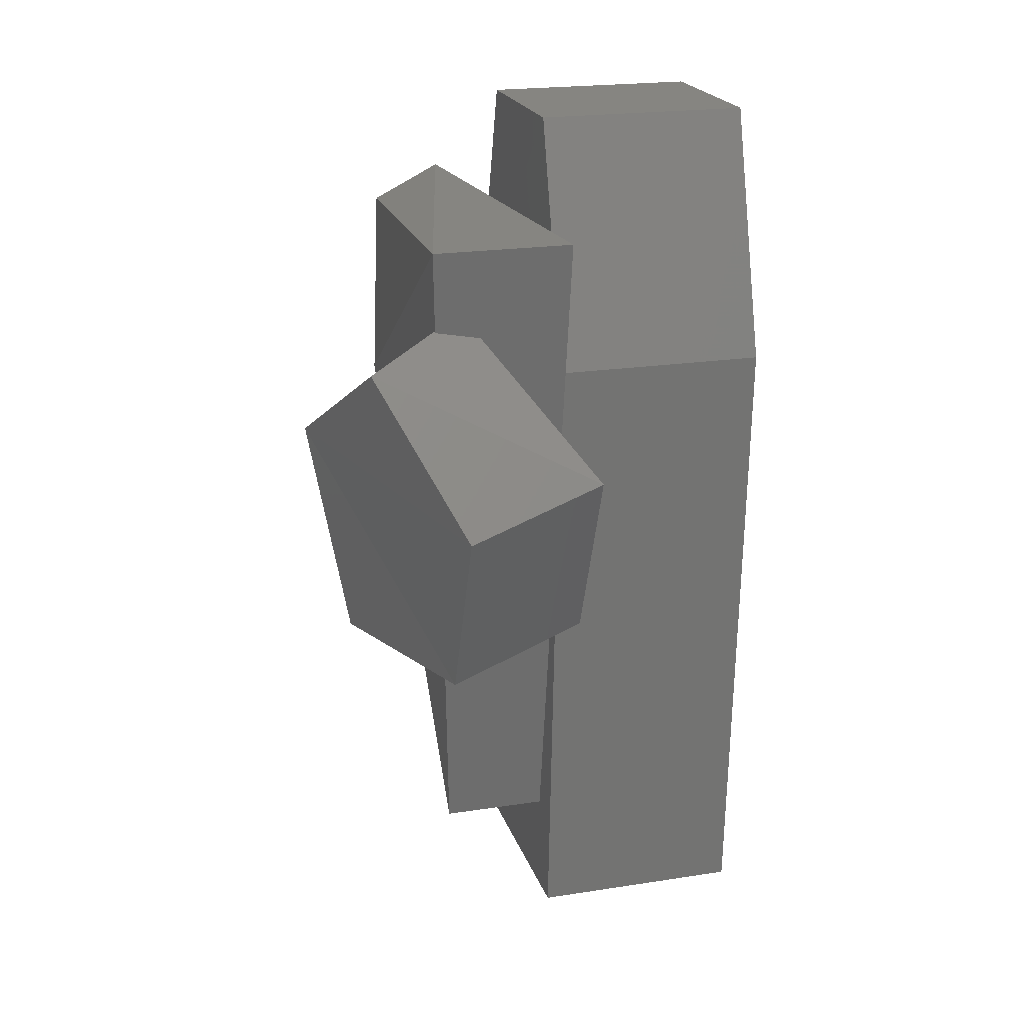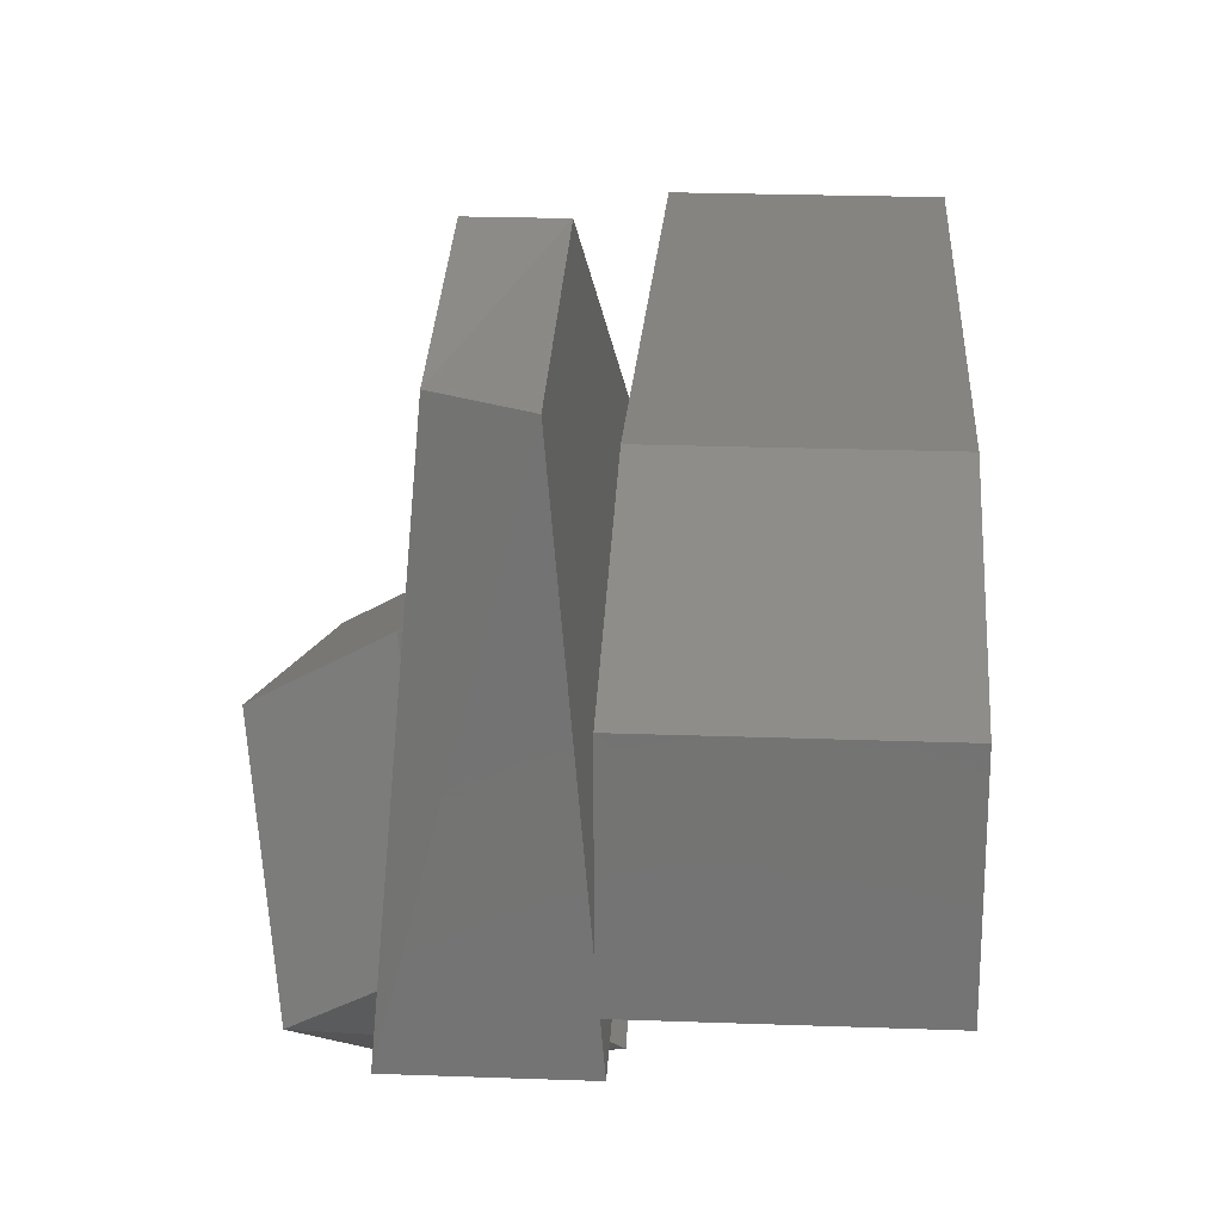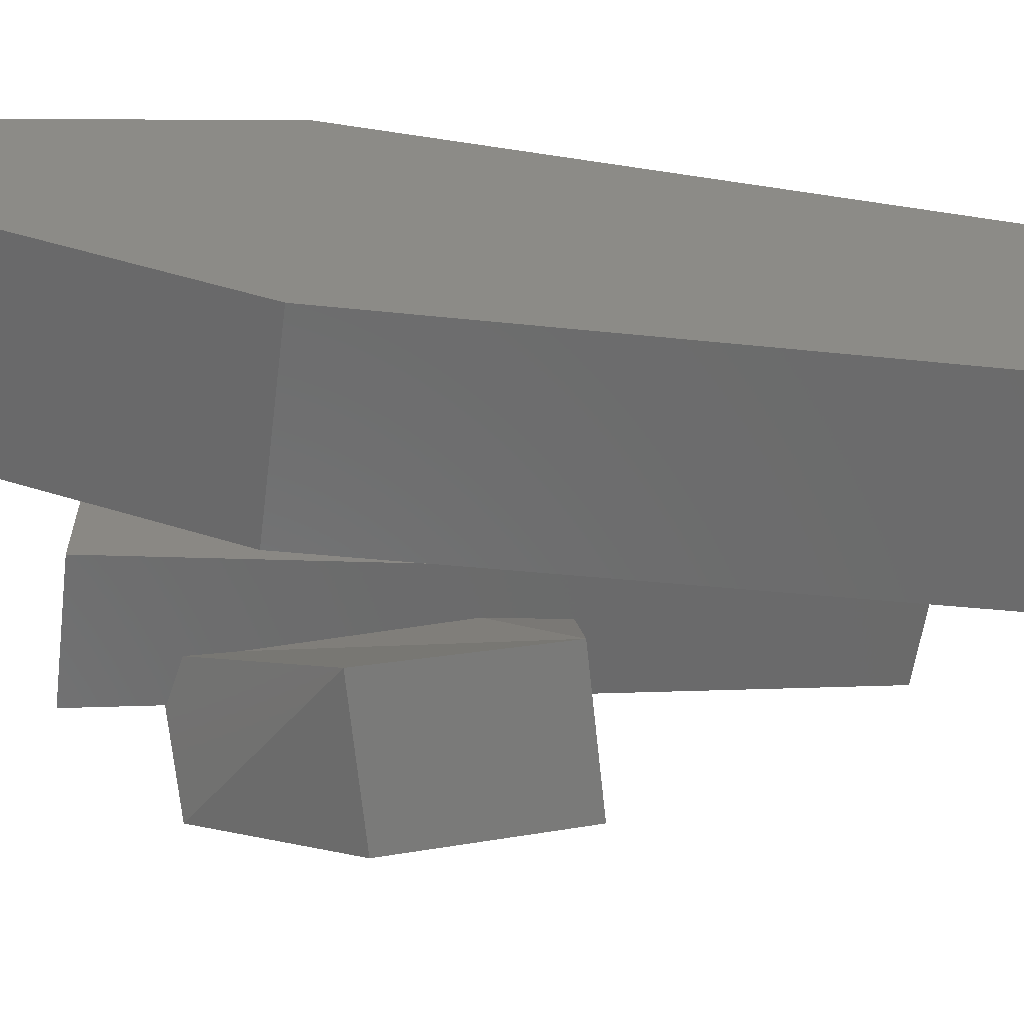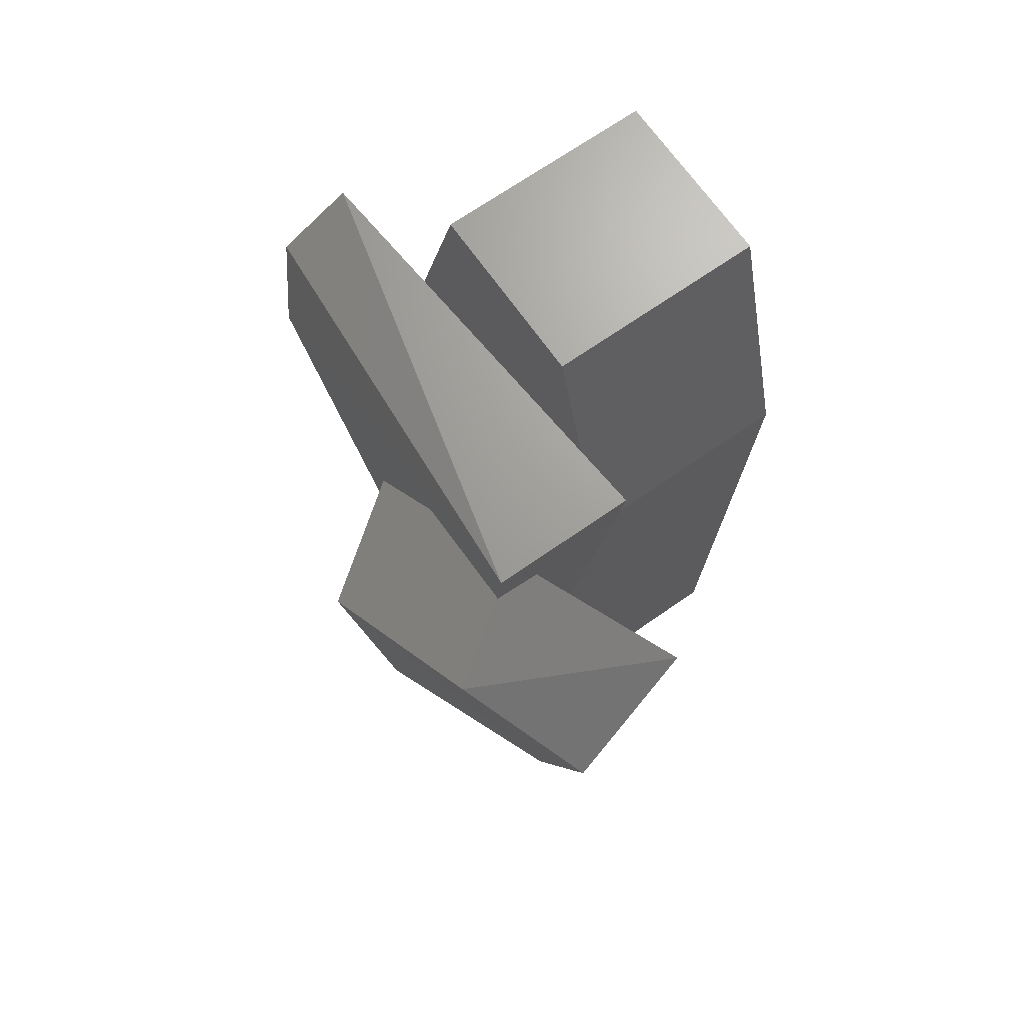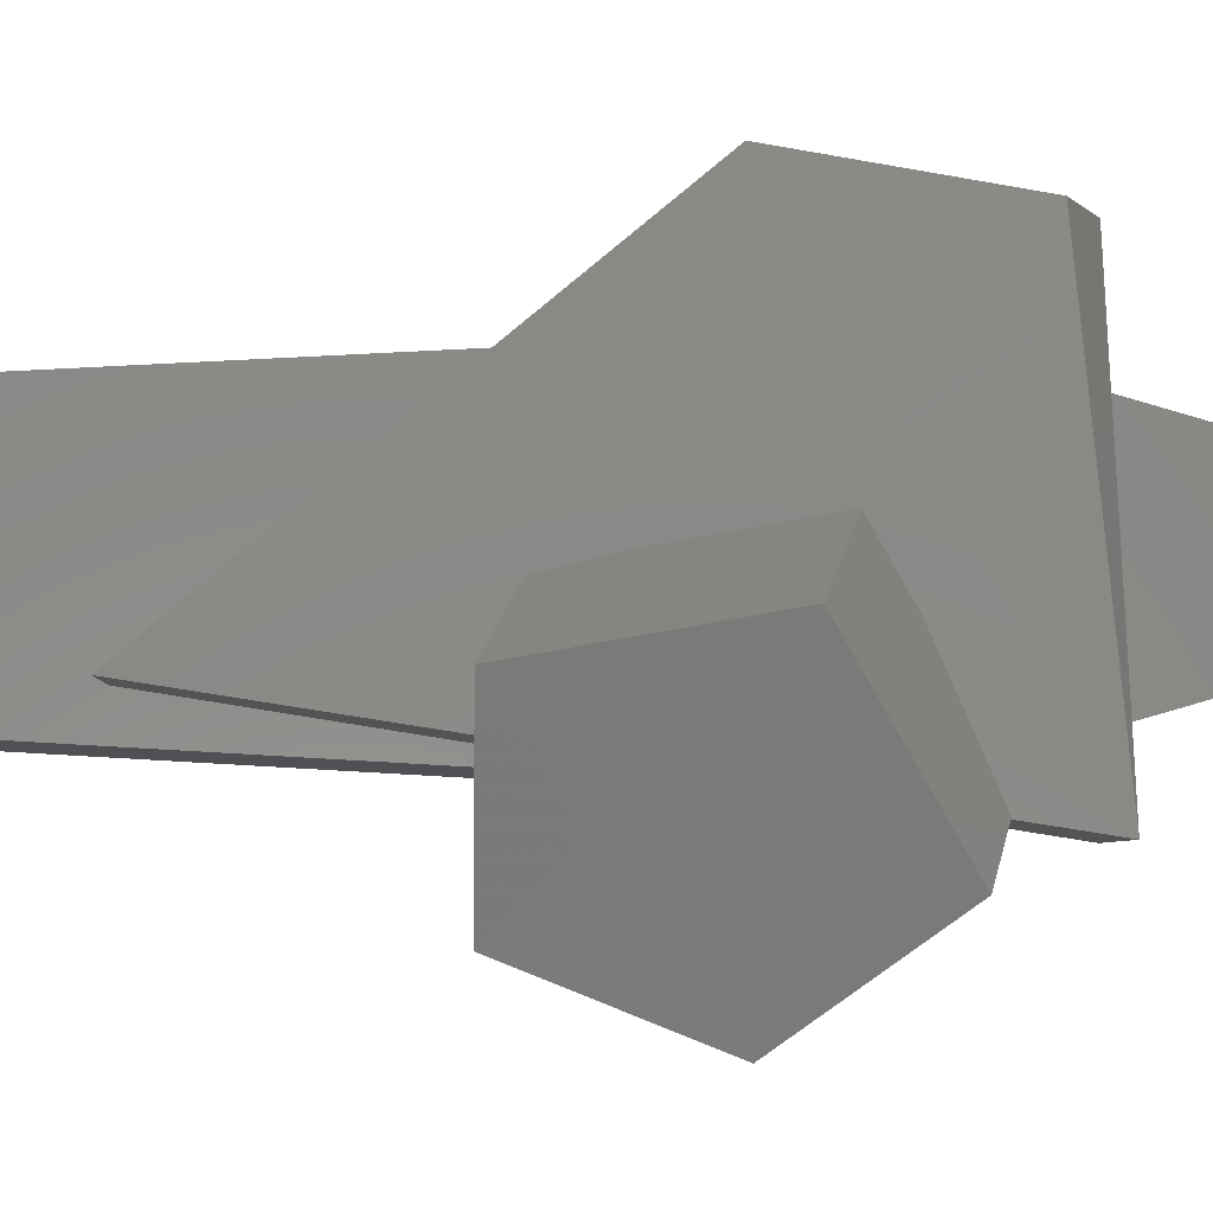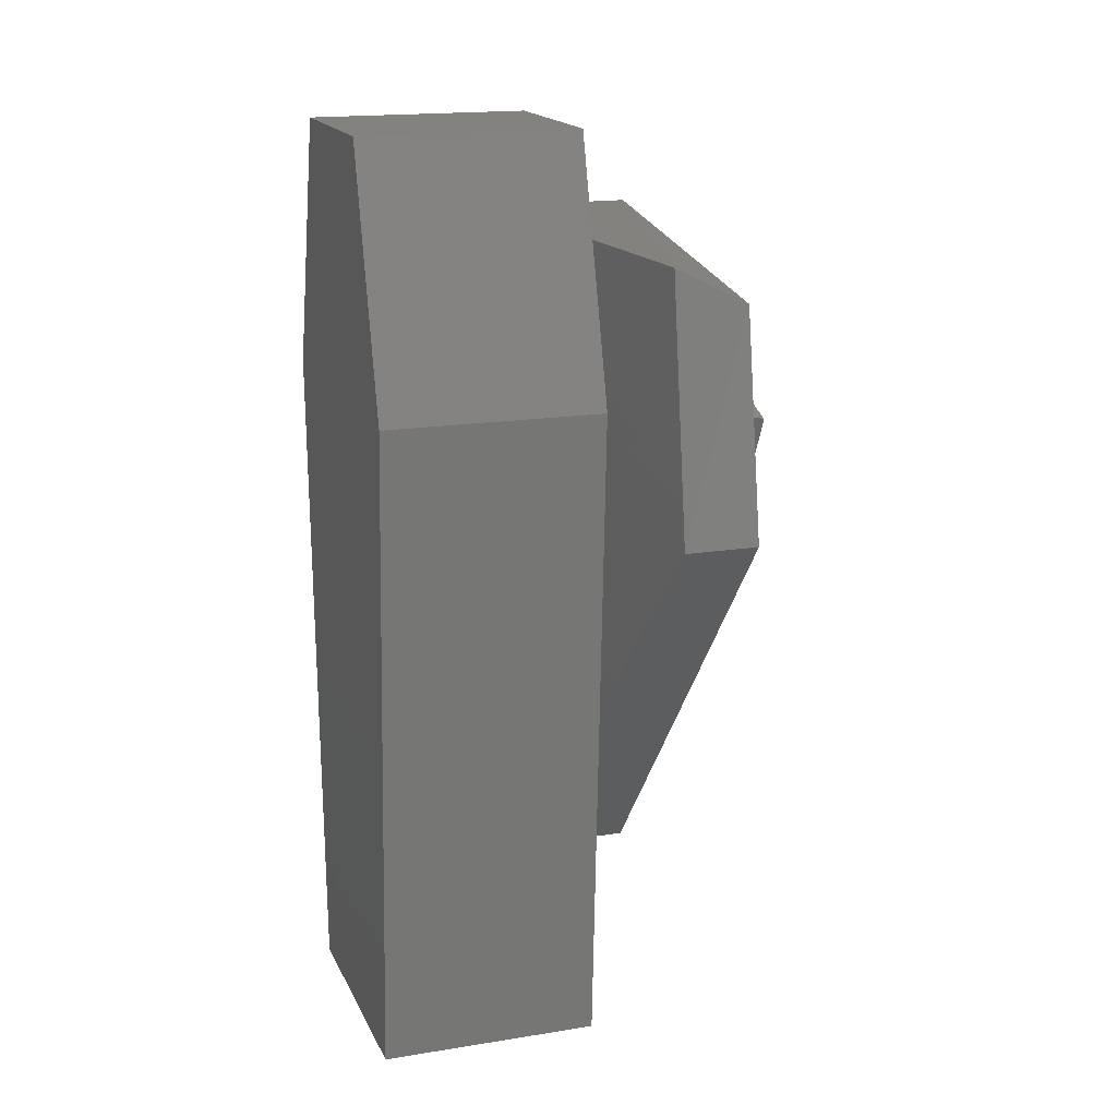
<metadata>
{"format":"stl","ext":"stl","renderer":"f3d","projection":"perspective","resolution":1024,"background":"white","views":[{"elev":20.9,"azim":-15.7,"up":"+Z"},{"elev":23.8,"azim":3.5,"up":"+Y"},{"elev":-58.1,"azim":82.4,"up":"+Y"},{"elev":68.6,"azim":-35.1,"up":"+Z"},{"elev":-5.0,"azim":-92.1,"up":"+Y"},{"elev":16.8,"azim":161.7,"up":"+Z"}]}
</metadata>
<code>
# stl→obj: 24 verts, 48 faces
v 15.88 -3.709 37.13
v 15.88 -3.714 37.13
v 15.88 -3.707 37.12
v 15.88 -3.716 37.12
v 15.88 -3.708 37.11
v 15.88 -3.715 37.11
v 15.87 -3.712 37.12
v 15.87 -3.711 37.12
v 15.88 -3.718 37.12
v 15.87 -3.716 37.13
v 15.88 -3.72 37.12
v 15.87 -3.718 37.13
v 15.87 -3.721 37.12
v 15.87 -3.713 37.12
v 15.87 -3.719 37.12
v 15.87 -3.714 37.12
v 15.87 -3.714 37.11
v 15.88 -3.714 37.11
v 15.87 -3.704 37.12
v 15.88 -3.704 37.12
v 15.88 -3.717 37.13
v 15.87 -3.717 37.13
v 15.88 -3.705 37.13
v 15.87 -3.705 37.13
f 1 2 3
f 2 3 4
f 3 4 5
f 4 5 6
f 5 5 3
f 5 3 3
f 3 3 1
f 3 1 1
f 2 2 4
f 2 4 4
f 4 4 6
f 4 6 6
f 2 1 4
f 1 4 3
f 4 3 6
f 3 6 5
f 7 8 9
f 8 9 10
f 9 10 11
f 12 13 14
f 13 14 15
f 14 15 16
f 17 18 19
f 18 19 20
f 18 21 17
f 21 17 22
f 20 18 23
f 18 23 21
f 19 20 24
f 20 24 23
f 11 13 9
f 13 9 15
f 7 16 8
f 16 8 14
f 8 14 10
f 14 10 12
f 13 12 11
f 12 11 10
f 5 6 5
f 6 5 6
f 17 22 19
f 22 19 24
f 2 1 2
f 1 2 1
f 24 23 22
f 23 22 21
f 9 15 7
f 15 7 16

</code>
